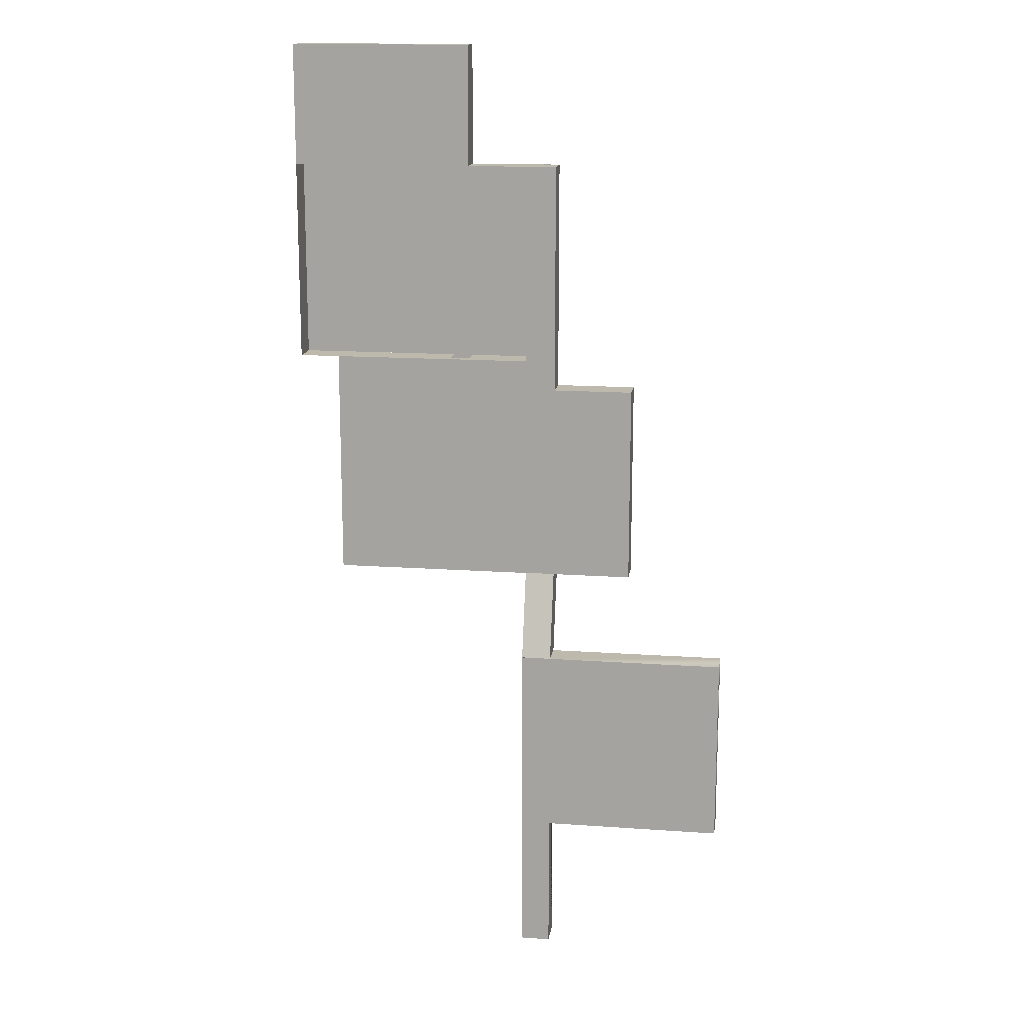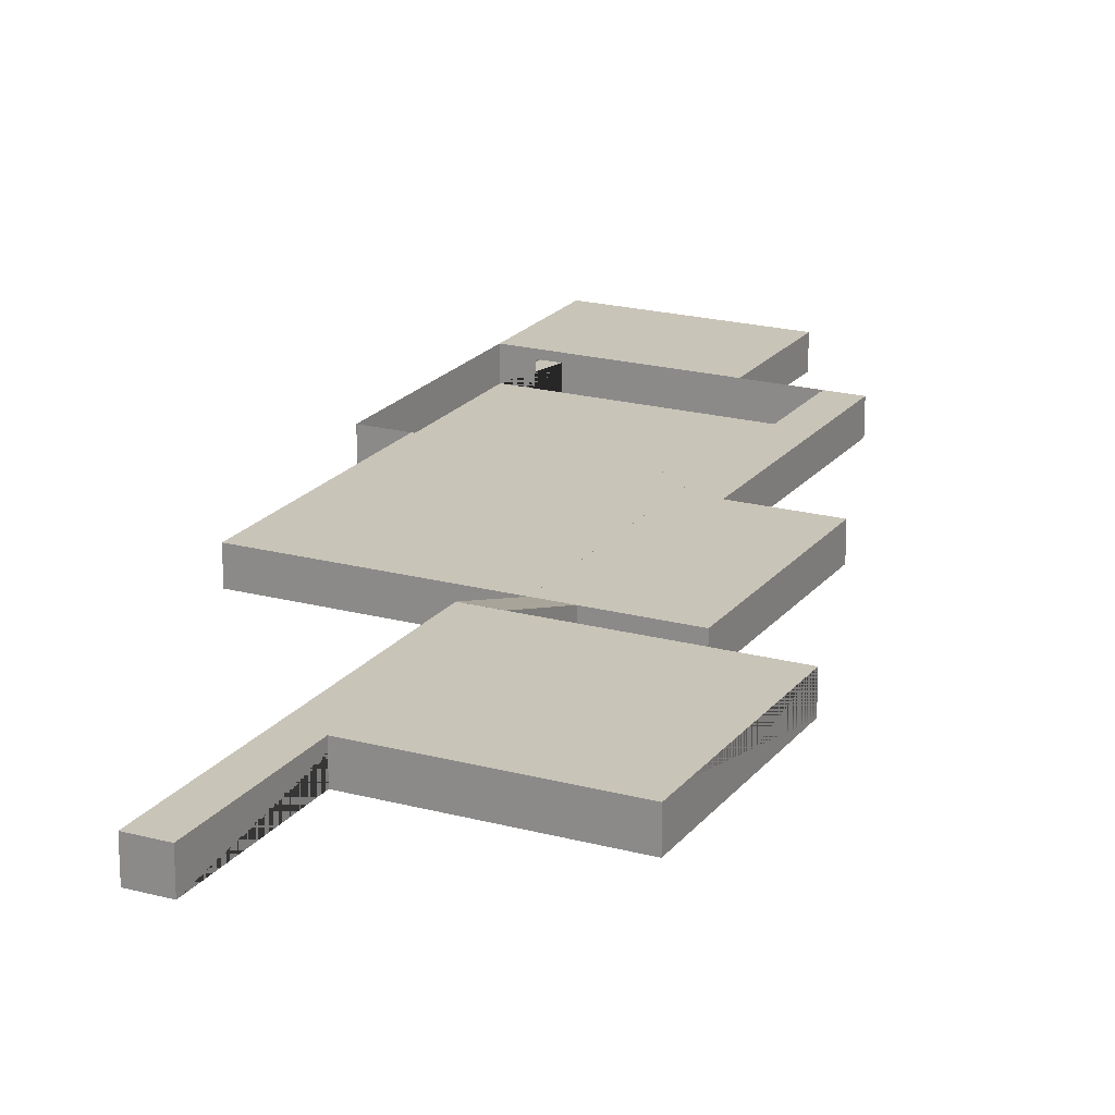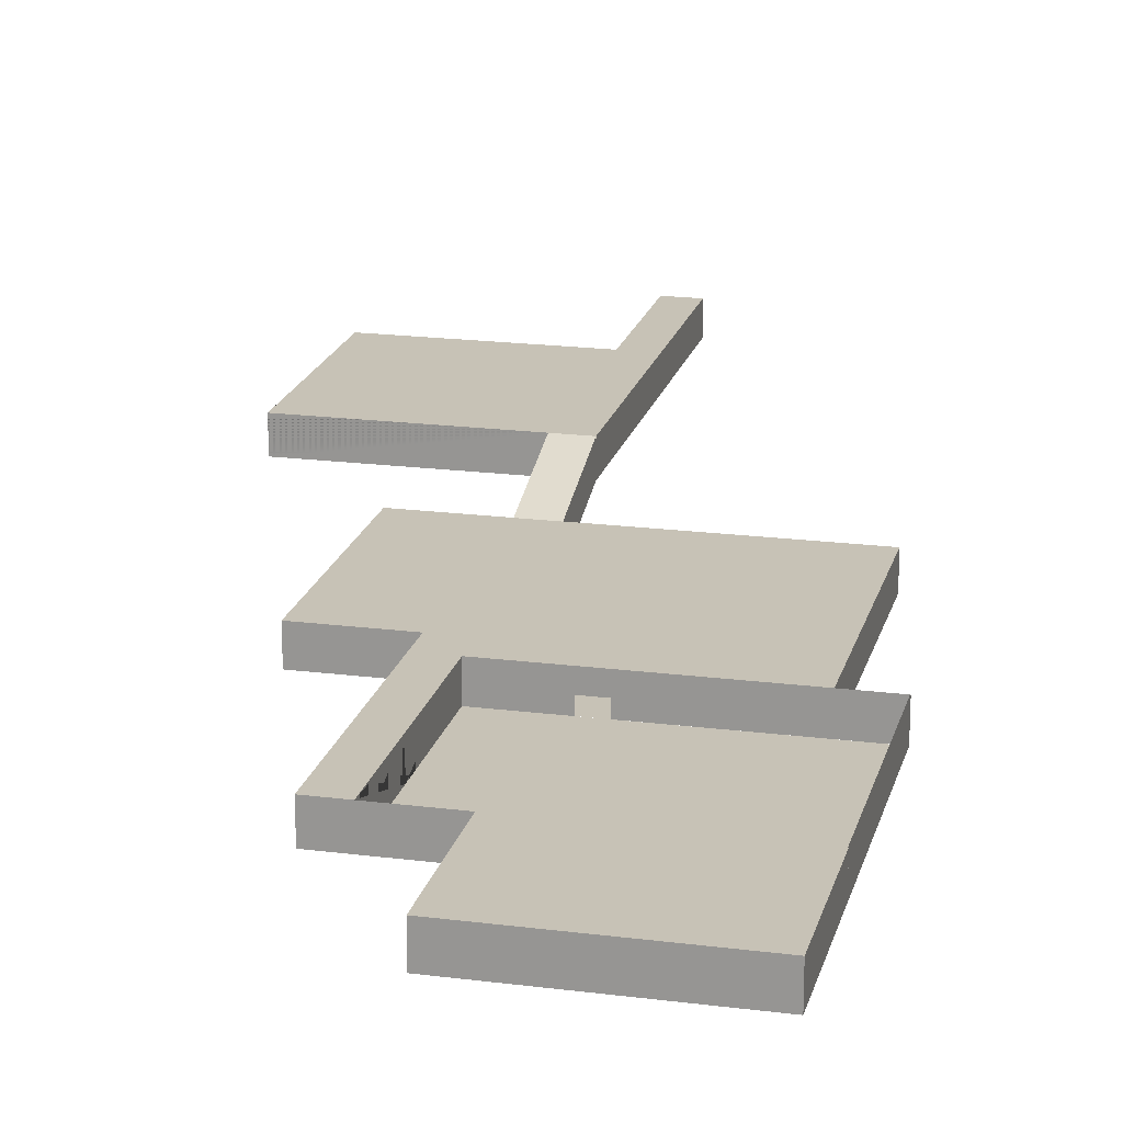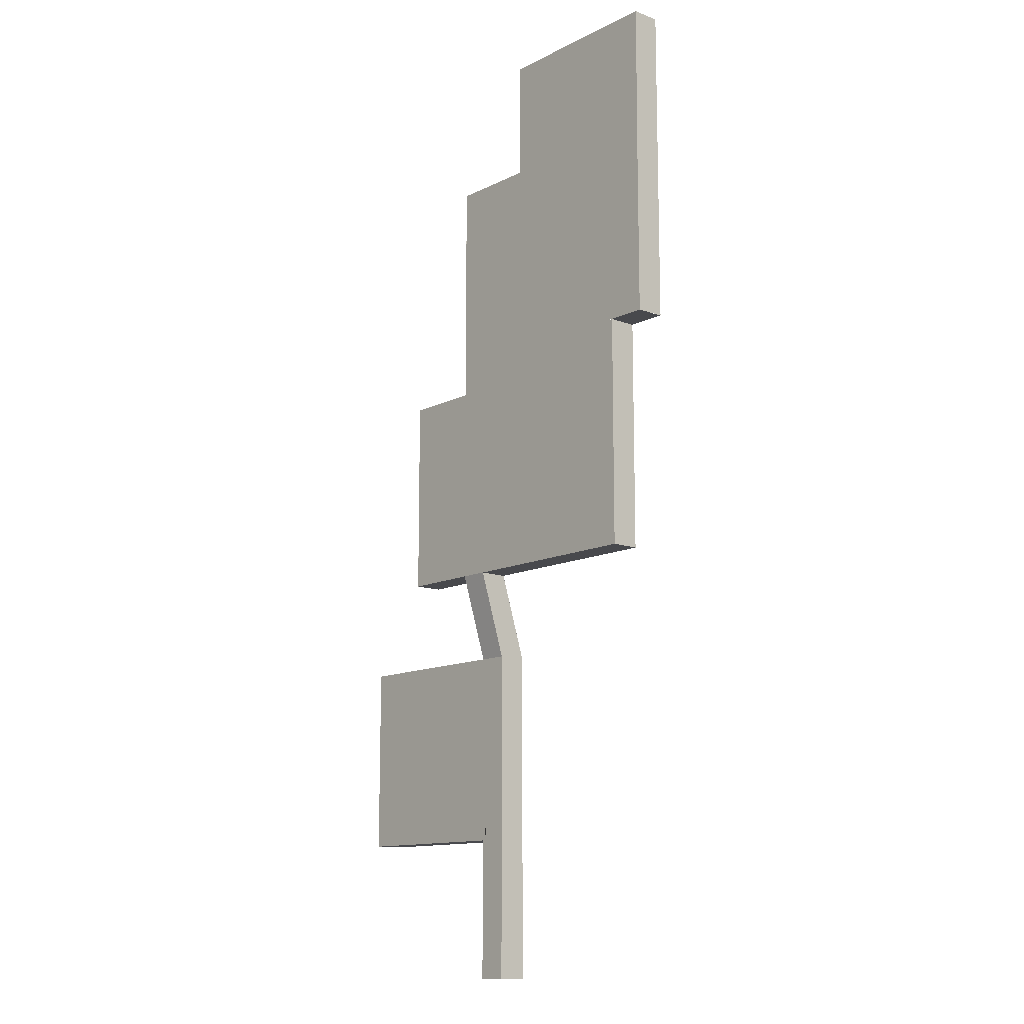
<metadata>
{"format":"obj","ext":"obj","renderer":"f3d","projection":"perspective","resolution":1024,"background":"white","views":[{"elev":15.2,"azim":-171.4,"up":"+Z"},{"elev":20.1,"azim":-153.6,"up":"+Y"},{"elev":19.3,"azim":13.5,"up":"+Y"},{"elev":-12.5,"azim":49.1,"up":"+Z"}]}
</metadata>
<code>
o laboratorio1
v -12.48 -2.931 43.77
v -12.48 -2.931 -25.69
v -12.48 6.993 43.77
v -12.48 6.993 -25.69
v 56.98 -2.931 43.77
v 56.98 -2.931 -25.69
v -12.48 -2.931 43.77
v -12.48 6.993 43.77
v 56.98 6.993 43.77
v -12.48 -2.931 -25.69
v -12.48 6.993 -25.69
v 56.98 6.993 -25.69
v 56.98 -2.931 43.77
v 56.98 -2.931 -25.69
v 56.98 6.993 43.77
v 56.98 6.993 -25.69
v -12.48 -2.925 12.51
v -12.48 -2.925 5.566
v -12.48 4.425 12.51
v -12.48 4.425 5.566
v 48.82 -2.931 43.77
v 41.53 -2.931 43.77
v 48.82 4.417 43.77
v 41.53 4.417 43.77
v -12.48 -2.931 43.77
v 56.98 -2.931 43.77
v -12.48 -2.931 -25.69
v 56.98 -2.931 -25.69
v -12.48 6.993 43.77
v 56.98 6.993 43.77
v -12.48 6.993 -25.69
v 56.98 6.993 -25.69
v -12.48 6.993 43.77
v 41.53 6.993 43.77
v -12.48 -2.931 43.77
v 41.53 -2.931 43.77
v 41.53 6.993 43.77
v 48.82 6.993 43.77
v 41.53 4.417 43.77
v 48.82 4.417 43.77
v 48.82 6.993 43.77
v 56.98 6.993 43.77
v 48.82 -2.931 43.77
v 56.98 -2.931 43.77
v -12.48 -2.931 5.566
v -12.48 6.993 5.566
v -12.48 -2.931 -25.69
v -12.48 6.993 -25.69
v -12.48 -2.931 43.77
v -12.48 6.993 43.77
v -12.48 -2.931 12.51
v -12.48 6.993 12.51
v -12.48 4.425 12.51
v -12.48 6.993 12.51
v -12.48 4.425 5.566
v -12.48 6.993 5.566
v -12.48 6.993 -25.69
v 56.98 6.993 -25.69
v -12.48 -2.931 -25.69
v 56.98 -2.931 -25.69
v 56.98 -2.931 43.77
v 56.98 6.993 43.77
v 56.98 -2.931 -25.69
v 56.98 6.993 -25.69
v 56.98 6.993 43.77
v -12.48 6.993 43.77
v 56.98 6.993 -25.69
v -12.48 6.993 -25.69
v -12.48 -2.931 -25.69
v 56.98 -2.931 -25.69
v -12.48 -2.931 43.77
v 56.98 -2.931 43.77
f 17 1 2 18
f 20 18 2 4 3 1 17 19
f 5 9 8 7 22 24 23 21
f 10 6 12 11
f 13 14 16 15
f 25 26 28 27
f 29 30 32 31
f 33 34 36 35
f 37 38 40 39
f 41 42 44 43
f 45 46 48 47
f 49 50 52 51
f 53 54 56 55
f 57 58 60 59
f 61 62 64 63
f 65 66 68 67
f 69 70 72 71
o pasillo1
v -22.89 -2.928 123.7
v -12.48 -2.928 123.7
v -22.89 -2.928 -25.65
v -12.48 -2.928 -25.65
v -22.89 -2.939 123.7
v -12.48 -2.939 123.7
v -22.89 6.985 123.7
v -12.48 6.985 123.7
v -22.89 6.985 123.7
v -22.89 -2.939 123.7
v -22.89 6.985 43.78
v -22.89 -2.939 43.78
v -22.89 6.985 123.7
v -12.48 6.985 123.7
v -22.89 6.985 -25.68
v -12.48 6.985 -25.68
v -22.89 6.985 123.7
v -12.48 6.985 123.7
v -22.89 -2.928 123.7
v -12.48 -2.928 123.7
v -12.48 6.985 123.7
v -22.89 6.985 123.7
v -12.48 6.985 -25.68
v -22.89 6.985 -25.68
v -12.48 -2.928 123.7
v -22.89 -2.928 123.7
v -12.48 -2.928 -25.65
v -22.89 -2.928 -25.65
v -22.89 -2.928 123.7
v -22.89 6.985 123.7
v -22.89 -2.928 43.78
v -22.89 6.985 43.78
f 73 74 76 75
f 77 78 80 79
f 81 82 84 83
f 85 86 88 87
f 89 90 92 91
f 93 94 96 95
f 97 98 100 99
f 101 102 104 103
o patio1
v -12.62 -2.931 54.19
v 70.72 -2.931 54.19
v -12.62 6.993 54.19
v 70.72 6.993 54.19
v -12.48 -2.939 123.7
v 70.87 -2.939 123.7
v -12.48 6.985 123.7
v 70.87 6.985 123.7
v 70.72 -2.939 123.7
v 70.72 -2.939 54.19
v 70.72 6.985 123.7
v 70.72 6.985 54.19
v -12.62 -2.939 123.7
v -12.62 -2.939 54.19
v -12.62 6.985 123.7
v -12.62 6.985 54.19
v 8.807 -2.931 54.19
v 15.75 -2.931 54.19
v 8.807 4.42 54.19
v 15.75 4.42 54.19
v 54.19 -2.931 123.7
v 54.19 4.42 123.7
v 61.14 -2.931 123.7
v 61.14 4.42 123.7
v -12.62 -2.931 85.48
v -12.62 -2.931 92.43
v -12.62 4.42 92.43
v -12.62 4.42 85.48
v -12.62 -2.939 123.7
v 70.72 -2.939 123.7
v -12.62 -2.939 54.19
v 70.72 -2.939 54.19
v -12.62 6.993 54.19
v 8.807 6.993 54.19
v -12.62 -2.939 54.19
v 8.807 -2.939 54.19
v 15.75 6.985 54.19
v 70.72 6.985 54.19
v 15.75 -2.931 54.19
v 70.72 -2.931 54.19
v 7.359 6.985 54.19
v 15.75 6.985 54.19
v 7.359 4.42 54.19
v 15.75 4.42 54.19
v -12.62 -2.931 123.7
v -12.62 6.985 123.7
v -12.62 -2.931 92.43
v -12.62 6.985 92.43
v -12.62 4.42 92.43
v -12.62 6.985 92.43
v -12.62 4.42 54.19
v -12.62 6.985 54.19
v -12.62 -2.931 85.48
v -12.62 4.42 85.48
v -12.62 -2.931 54.19
v -12.62 4.42 54.19
v 61.14 6.985 123.7
v 70.72 6.985 123.7
v 61.14 -2.939 123.7
v 70.72 -2.939 123.7
v -12.48 6.985 123.7
v 61.14 6.985 123.7
v -12.48 4.42 123.7
v 61.14 4.42 123.7
v -12.48 4.42 123.7
v 54.19 4.42 123.7
v -12.48 -2.939 123.7
v 54.19 -2.939 123.7
v 70.87 -2.939 123.7
v 70.87 6.985 123.7
v 70.87 -2.939 54.19
v 70.87 6.985 54.19
v -12.48 -2.939 54.19
v 70.72 -2.939 54.19
v -12.48 -2.939 123.7
v 70.72 -2.939 123.7
f 124 122 106 108 107 123
f 123 107 105 121
f 126 128 112 111 109 110 127 125
f 127 110 112 128
f 113 114 116 115
f 131 119 117 130
f 130 117 118 120 119 131 132 129
f 133 134 136 135
f 137 138 140 139
f 141 142 144 143
f 145 146 148 147
f 149 150 152 151
f 153 154 156 155
f 157 158 160 159
f 161 162 164 163
f 165 166 168 167
f 169 170 172 171
f 173 174 176 175
f 177 178 180 179
o laboratorio3
v -50.66 -2.939 43.81
v -22.88 -2.939 43.81
v -50.66 -2.939 -25.65
v -22.88 -2.939 -25.65
v -50.68 -2.937 43.81
v -22.89 -2.937 43.81
v -50.68 6.986 43.81
v -22.89 6.986 43.81
v -50.66 6.985 43.81
v -50.66 -2.939 43.81
v -50.66 6.985 -25.65
v -50.66 -2.939 -25.65
v -50.68 -2.937 -25.65
v -22.89 -2.937 -25.65
v -50.68 6.986 -25.65
v -22.89 6.986 -25.65
v -22.89 6.986 43.81
v -22.89 -2.937 43.81
v -22.89 6.986 26.44
v -22.89 -2.937 26.44
v -22.89 6.985 -8.285
v -22.89 -2.939 -8.285
v -22.89 6.985 -25.65
v -22.89 -2.939 -25.65
v -50.68 6.986 43.81
v -22.89 6.986 43.81
v -50.68 6.986 -25.65
v -22.89 6.986 -25.65
v -50.66 -2.939 43.81
v -22.88 -2.939 43.81
v -50.66 -2.939 -25.65
v -22.88 -2.939 -25.65
v -22.89 -2.937 43.81
v -22.89 6.986 43.81
v -22.89 -2.937 26.44
v -22.89 6.986 26.44
v -22.89 -2.937 -1.005
v -22.89 6.985 -1.005
v -22.89 -2.937 -25.65
v -22.89 6.985 -25.65
v -22.89 6.985 -1.005
v -22.89 -2.937 -1.005
v -22.89 6.985 -8.285
v -22.89 -2.937 -8.285
v -50.66 -2.939 -25.65
v -22.88 -2.939 -25.65
v -50.66 -2.939 43.81
v -22.88 -2.939 43.81
v -50.66 6.985 -25.65
v -22.88 6.985 -25.65
v -50.66 6.985 43.81
v -22.88 6.985 43.81
v -50.66 6.986 43.81
v -22.88 6.986 43.81
v -50.66 -2.939 43.81
v -22.88 -2.939 43.81
v -50.66 6.985 -25.65
v -22.88 6.985 -25.65
v -50.66 -2.937 -25.65
v -22.88 -2.937 -25.65
v -50.68 -2.937 43.81
v -50.68 6.986 43.81
v -50.68 -2.937 -25.65
v -50.68 6.986 -25.65
f 181 182 184 183
f 185 186 188 187
f 189 190 192 191
f 193 194 196 195
f 197 198 200 199
f 201 202 204 203
f 205 206 208 207
f 209 210 212 211
f 213 214 216 215
f 217 218 220 219
f 221 222 224 223
f 225 226 228 227
f 229 230 232 231
f 233 234 236 235
f 237 238 240 239
f 241 242 244 243
o laboratorio2
v 8.355 6.985 165.3
v 70.87 6.985 165.3
v 8.355 6.985 123.7
v 70.87 6.985 123.7
v 8.355 -2.939 165.3
v 70.87 -2.939 165.3
v 8.355 -2.939 123.7
v 70.87 -2.939 123.7
v 8.355 6.985 165.3
v 8.355 -2.939 165.3
v 8.355 6.985 123.7
v 8.355 -2.939 123.7
v 70.87 6.985 165.3
v 70.87 -2.939 165.3
v 70.87 6.985 123.7
v 70.87 -2.939 123.7
v 70.87 6.985 165.3
v 70.87 -2.939 165.3
v 8.355 6.985 165.3
v 8.355 -2.939 165.3
v 8.355 6.985 123.7
v 70.87 6.985 123.7
v 8.355 6.985 165.3
v 70.87 6.985 165.3
v 8.355 -2.939 123.7
v 70.87 -2.939 123.7
v 8.355 -2.939 165.3
v 70.87 -2.939 165.3
v 70.87 -2.939 165.3
v 70.87 6.985 165.3
v 70.87 -2.939 123.7
v 70.87 6.985 123.7
v 8.355 -2.939 165.3
v 8.355 6.985 165.3
v 8.355 -2.939 123.7
v 8.355 6.985 123.7
v 8.355 -2.939 165.3
v 70.87 -2.939 165.3
v 8.355 6.985 165.3
v 70.87 6.985 165.3
f 245 246 248 247
f 249 250 252 251
f 253 254 256 255
f 257 258 260 259
f 261 262 264 263
f 265 266 268 267
f 269 270 272 271
f 273 274 276 275
f 277 278 280 279
f 281 282 284 283
o pasillo2
v 56.98 -2.931 54.19
v 56.98 -2.931 43.77
v 56.98 6.993 54.19
v 56.98 6.993 43.77
v -12.48 -2.931 54.19
v 56.98 -2.931 54.19
v -12.48 -2.931 43.77
v 56.98 -2.931 43.77
v -12.48 6.993 54.19
v 56.98 6.993 54.19
v -12.48 6.993 43.77
v 56.98 6.993 43.77
v 56.98 -2.931 54.19
v 56.98 6.993 54.19
v 56.98 -2.931 43.77
v 56.98 6.993 43.77
v -12.48 6.993 43.77
v 56.98 6.993 43.77
v -12.48 6.993 54.19
v 56.98 6.993 54.19
v -12.48 -2.931 43.77
v 56.98 -2.931 43.77
v -12.48 -2.931 54.19
v 56.98 -2.931 54.19
f 285 286 288 287
f 289 290 292 291
f 293 294 296 295
f 297 298 300 299
f 301 302 304 303
f 305 306 308 307
o pasillo3
v -12.48 6.253 -55.72
v -22.89 6.253 -55.72
v -12.48 6.253 -170.3
v -22.89 6.253 -170.3
v -12.48 6.253 -170.3
v -22.89 6.253 -170.3
v -12.48 16.18 -170.3
v -22.89 16.18 -170.3
v -12.48 16.18 -55.72
v -22.89 16.18 -55.72
v -12.48 16.18 -170.3
v -22.89 16.18 -170.3
v -22.89 6.253 -112.9
v -22.89 6.253 -111.3
v -22.89 13.6 -112.9
v -22.89 13.6 -111.3
v -12.48 6.253 -170.3
v -12.48 6.253 -55.72
v -12.48 16.18 -170.3
v -12.48 16.18 -55.72
v -22.89 6.253 -170.3
v -22.89 6.253 -119.8
v -22.89 16.18 -170.3
v -22.89 16.18 -119.8
v -22.89 13.6 -119.8
v -22.89 13.6 -111.3
v -22.89 16.17 -119.8
v -22.89 16.17 -111.3
v -22.89 6.253 -55.72
v -12.48 6.253 -55.72
v -22.89 6.253 -170.3
v -12.48 6.253 -170.3
v -20.41 6.253 -112.9
v -12.48 16.18 -55.72
v -12.48 6.253 -55.72
v -20.41 6.253 -119.8
v -12.48 16.18 -170.3
v -12.48 6.253 -170.3
v -22.89 16.18 -111.3
v -22.89 6.253 -111.3
v -22.89 16.18 -170.3
v -22.89 6.253 -170.3
v -22.89 6.253 -170.3
v -12.48 6.253 -170.3
v -22.89 16.18 -170.3
v -12.48 16.18 -170.3
v -22.89 16.18 -55.72
v -12.48 16.18 -55.72
v -22.89 16.18 -170.3
v -12.48 16.18 -170.3
v -22.89 6.253 -112.9
v -22.89 13.6 -112.9
v -22.89 13.6 -119.8
v -22.89 6.253 -119.8
v -22.89 6.253 -119.8
v -22.89 6.253 -112.9
v -22.9 6.253 -112.9
v -20.12 6.253 -112.9
v -22.9 6.253 -119.9
v -20.12 6.253 -119.9
f 309 310 312 311
f 313 314 316 315
f 317 318 320 319
f 321 322 324 323
f 325 326 328 327
f 329 330 332 331
f 333 334 336 335
f 341 364 337 338 340 339 363 344
f 342 343 346 345
f 359 348 350 362
f 350 349 347 348 359 360 361 362
f 351 352 354 353
f 355 356 358 357
f 365 366 368 367
o pasillo4
v -85.31 6.253 -121.7
v -22.8 6.253 -121.7
v -85.31 16.18 -121.7
v -22.8 16.18 -121.7
v -85.31 6.253 -121.7
v -22.8 6.253 -121.7
v -85.31 6.253 -111.3
v -22.8 6.253 -111.3
v -22.8 6.253 -111.3
v -22.8 6.253 -121.7
v -85.31 6.253 -111.3
v -85.31 6.253 -121.7
v -85.31 6.253 -111.3
v -85.31 6.253 -121.7
v -85.31 16.18 -111.3
v -85.31 16.18 -121.7
v -22.8 16.18 -121.7
v -22.8 6.253 -121.7
v -85.31 16.18 -121.7
v -85.31 6.253 -121.7
v -22.8 16.18 -111.3
v -22.8 16.18 -121.7
v -85.31 16.18 -111.3
v -85.31 16.18 -121.7
v -85.31 16.18 -121.7
v -22.8 16.18 -121.7
v -85.31 16.18 -111.3
v -22.8 16.18 -111.3
v -85.31 6.253 -111.3
v -85.31 16.18 -111.3
v -85.31 6.253 -121.7
v -85.31 16.18 -121.7
f 369 370 372 371
f 373 374 376 375
f 377 378 380 379
f 381 382 384 383
f 385 386 388 387
f 389 390 392 391
f 393 394 396 395
f 397 398 400 399
o laboratorio4
v -85.31 6.253 -111.3
v -64.57 6.253 -111.3
v -85.31 16.18 -111.3
v -64.57 16.18 -111.3
v -85.31 6.253 -55.72
v -22.8 6.253 -55.72
v -85.31 6.253 -111.3
v -22.8 6.253 -111.3
v -22.8 16.18 -55.72
v -22.8 6.253 -55.72
v -22.8 16.18 -111.3
v -22.8 6.253 -111.3
v -85.31 16.18 -55.72
v -85.31 6.253 -55.72
v -85.31 16.18 -111.3
v -85.31 6.253 -111.3
v -22.8 16.18 -111.3
v -85.31 16.18 -111.3
v -85.31 6.253 -111.3
v -22.8 16.18 -55.72
v -22.8 6.253 -55.72
v -85.31 6.253 -55.72
v -22.8 6.253 -79.6
v -22.8 6.253 -86.55
v -22.8 13.6 -79.6
v -22.8 13.6 -86.55
v -57.63 6.253 -111.3
v -64.57 6.253 -111.3
v -64.57 13.6 -111.3
v -57.63 13.6 -111.3
v -85.31 16.18 -55.72
v -22.8 16.18 -55.72
v -85.31 16.18 -111.3
v -22.8 16.18 -111.3
v -85.31 16.18 -111.3
v -22.8 16.18 -111.3
v -85.31 16.18 -55.72
v -22.8 16.18 -55.72
v -85.31 6.253 -111.3
v -22.8 6.253 -111.3
v -85.31 6.253 -55.72
v -22.8 6.253 -55.72
v -85.31 6.253 -55.72
v -85.31 16.18 -55.72
v -85.31 6.253 -111.3
v -85.31 16.18 -111.3
v -85.31 6.253 -55.72
v -22.8 6.253 -55.72
v -85.31 16.18 -55.72
v -22.8 16.18 -55.72
v -57.63 6.253 -111.3
v -22.8 6.253 -111.3
v -57.63 16.18 -111.3
v -22.8 16.18 -111.3
v -64.57 13.6 -111.3
v -57.63 13.6 -111.3
v -64.57 16.18 -111.3
v -57.63 16.18 -111.3
v -22.8 6.253 -86.55
v -22.8 16.18 -86.55
v -22.8 6.253 -111.3
v -22.8 16.18 -111.3
v -22.8 13.6 -79.6
v -22.8 16.18 -79.6
v -22.8 13.6 -86.55
v -22.8 16.18 -86.55
v -22.8 6.253 -55.72
v -22.8 16.18 -55.72
v -22.8 6.253 -79.6
v -22.8 16.18 -79.6
f 401 402 404 403
f 405 406 408 407
f 423 410 412 424
f 426 424 412 411 409 410 423 425
f 413 414 416 415
f 429 418 417 412 419 428 427 430
f 419 418 429 428
f 420 421 422 413
f 431 432 434 433
f 435 436 438 437
f 439 440 442 441
f 443 444 446 445
f 447 448 450 449
f 451 452 454 453
f 455 456 458 457
f 459 460 462 461
f 463 464 466 465
f 467 468 470 469
o rampa1
v -22.89 -2.935 -25.64
v -12.48 -2.935 -25.64
v -22.89 6.253 -55.72
v -12.48 6.246 -55.69
v -22.89 6.987 -25.65
v -22.89 -2.928 -25.65
v -22.89 16.18 -55.69
v -22.89 6.257 -55.69
v -22.89 -2.935 -25.64
v -12.48 -2.935 -25.64
v -22.89 6.253 -55.72
v -12.48 6.253 -55.72
v -12.48 6.976 -25.65
v -12.48 -2.939 -25.65
v -12.48 16.16 -55.69
v -12.48 6.246 -55.69
v -22.89 6.987 -25.61
v -12.48 6.987 -25.61
v -22.89 16.18 -55.69
v -12.48 16.18 -55.69
v -22.89 -2.928 -25.65
v -22.89 6.987 -25.65
v -22.89 6.257 -55.69
v -22.89 16.18 -55.69
v -12.48 -2.935 -25.64
v -12.48 6.976 -25.65
v -12.48 6.246 -55.69
v -12.48 16.16 -55.69
v -22.89 16.18 -55.69
v -12.48 16.18 -55.69
v -22.89 6.987 -25.65
v -12.48 6.976 -25.65
f 471 472 474 473
f 475 476 478 477
f 479 480 482 481
f 483 484 486 485
f 487 488 490 489
f 491 492 494 493
f 495 496 498 497
f 499 500 502 501

</code>
